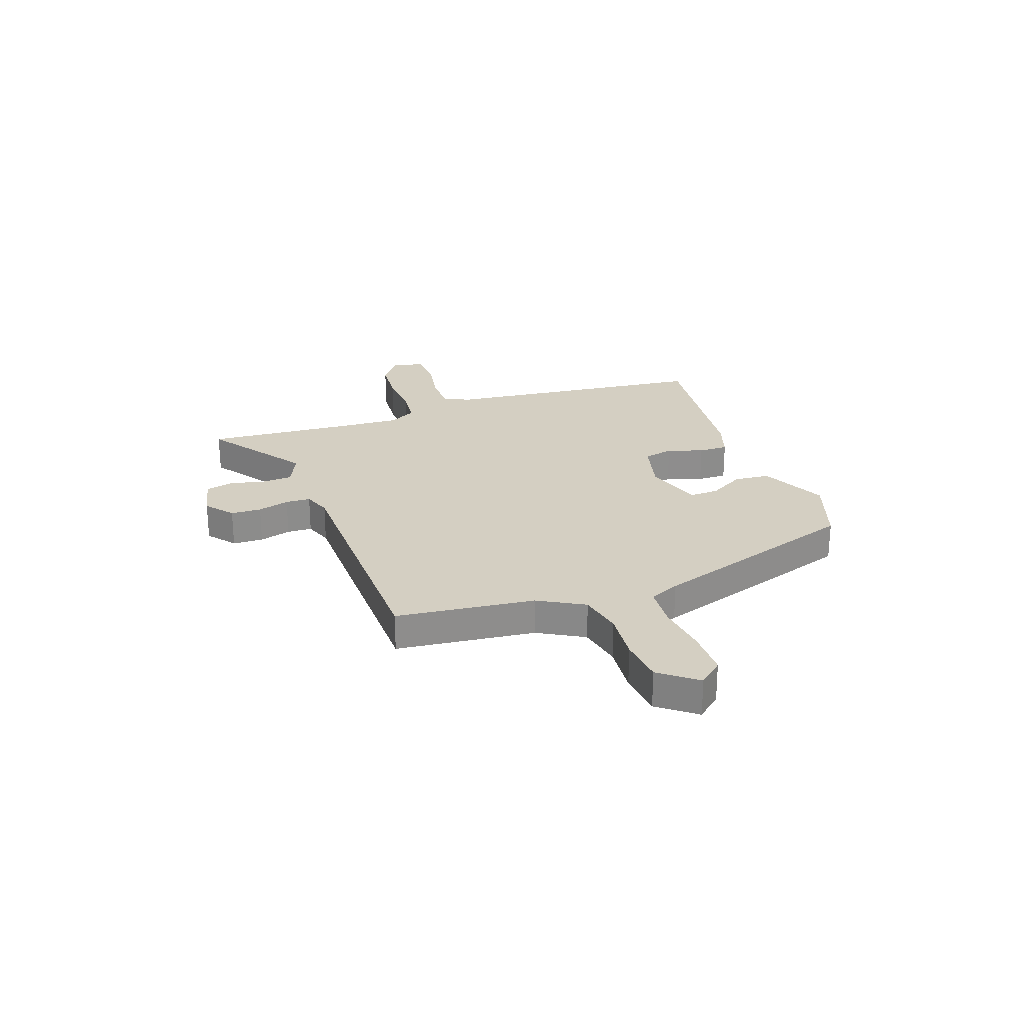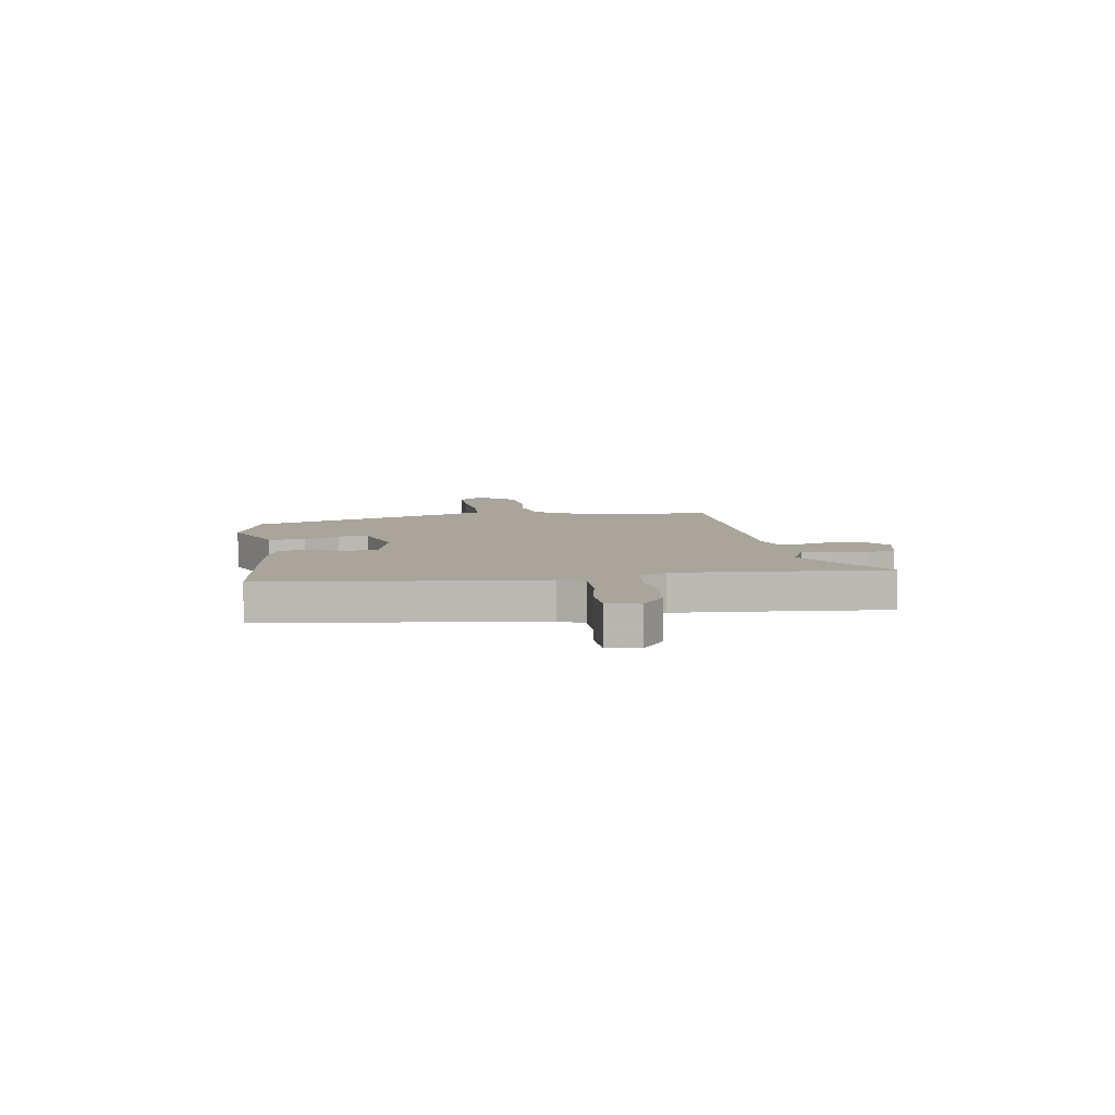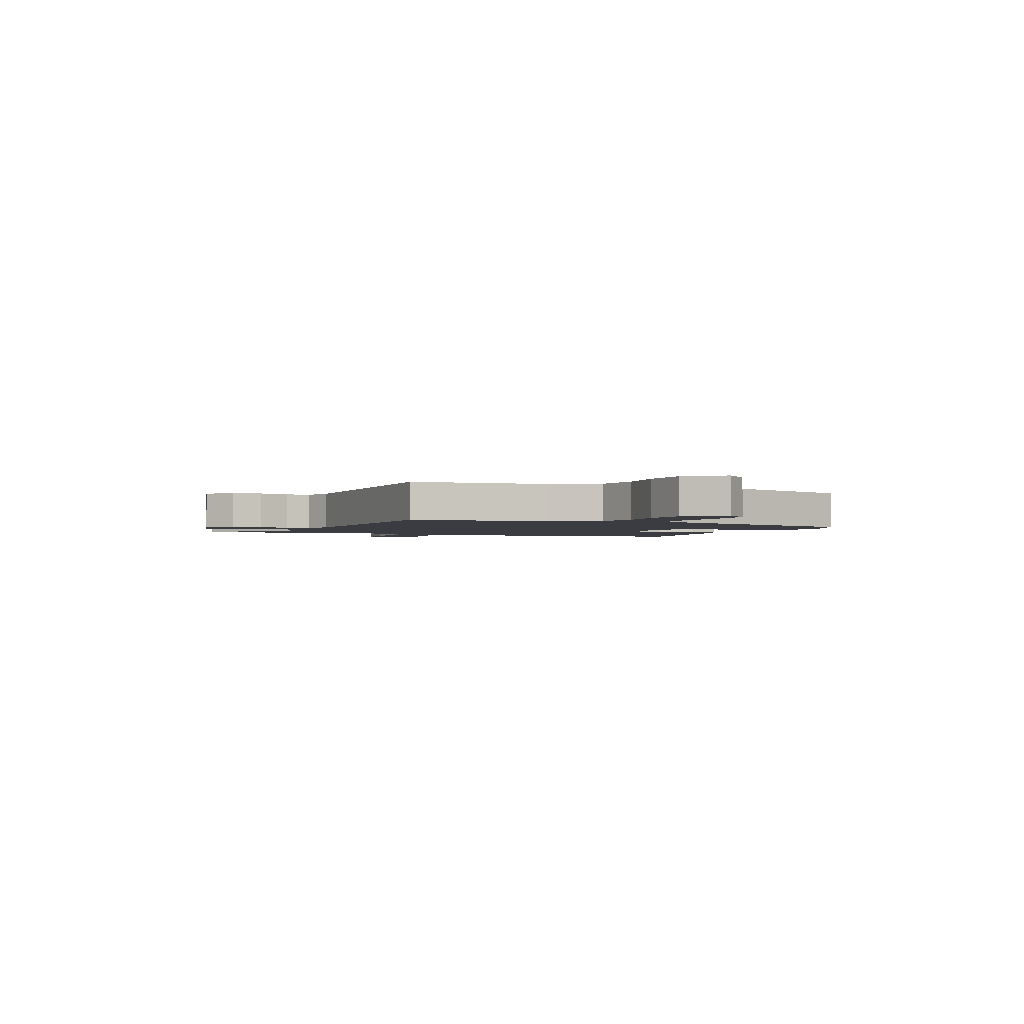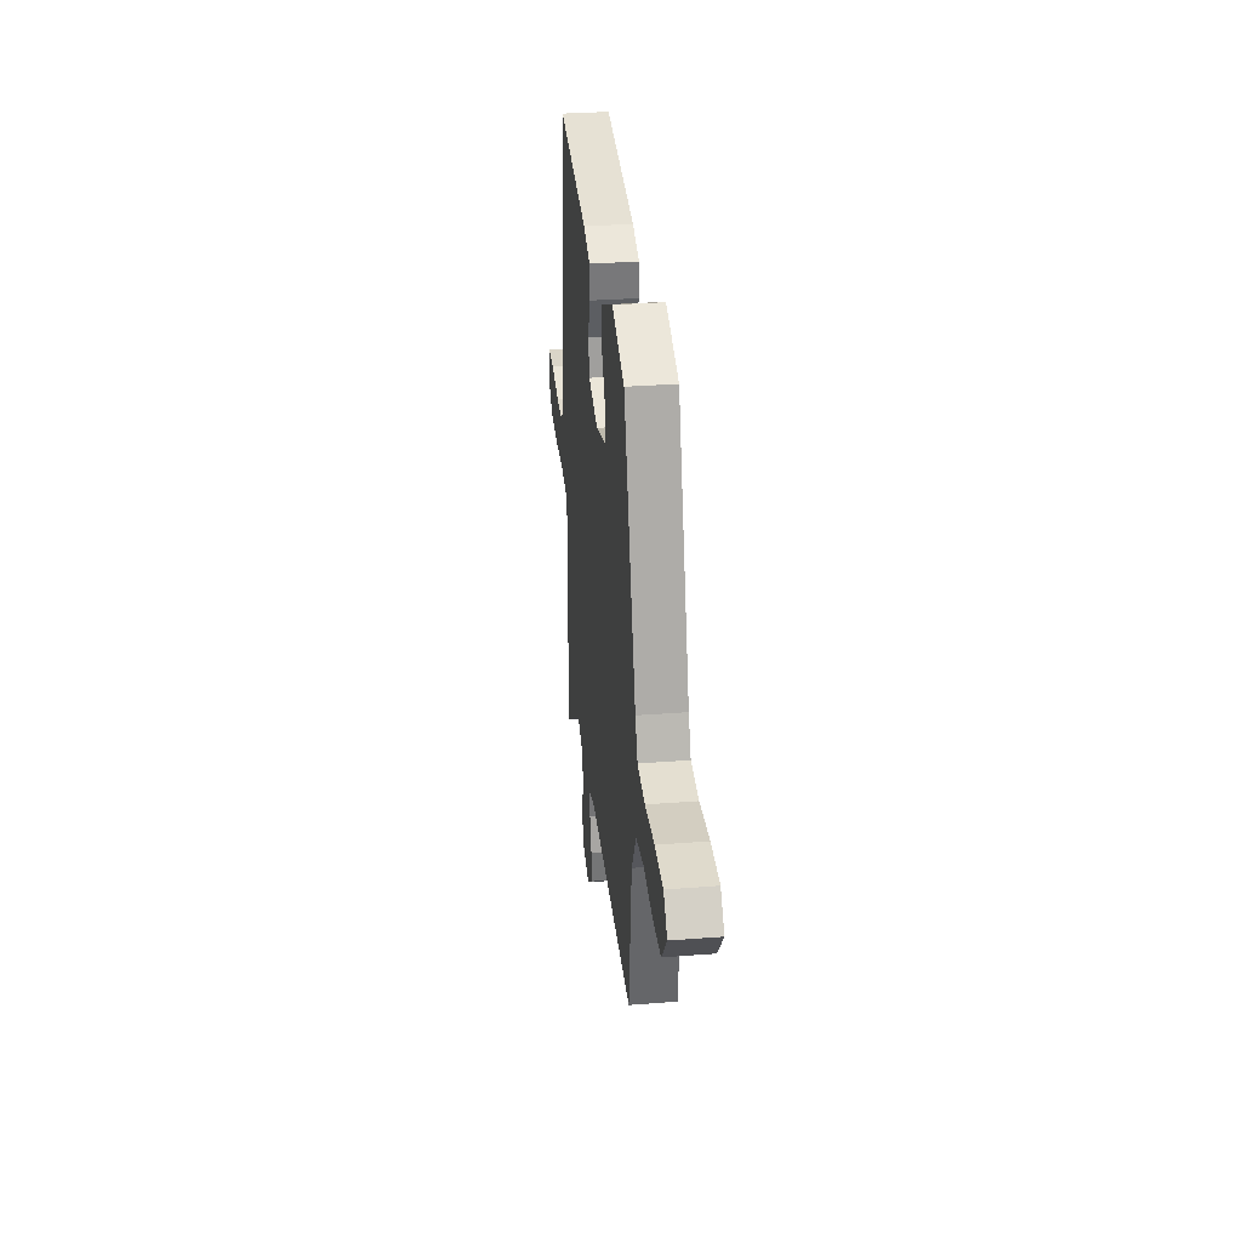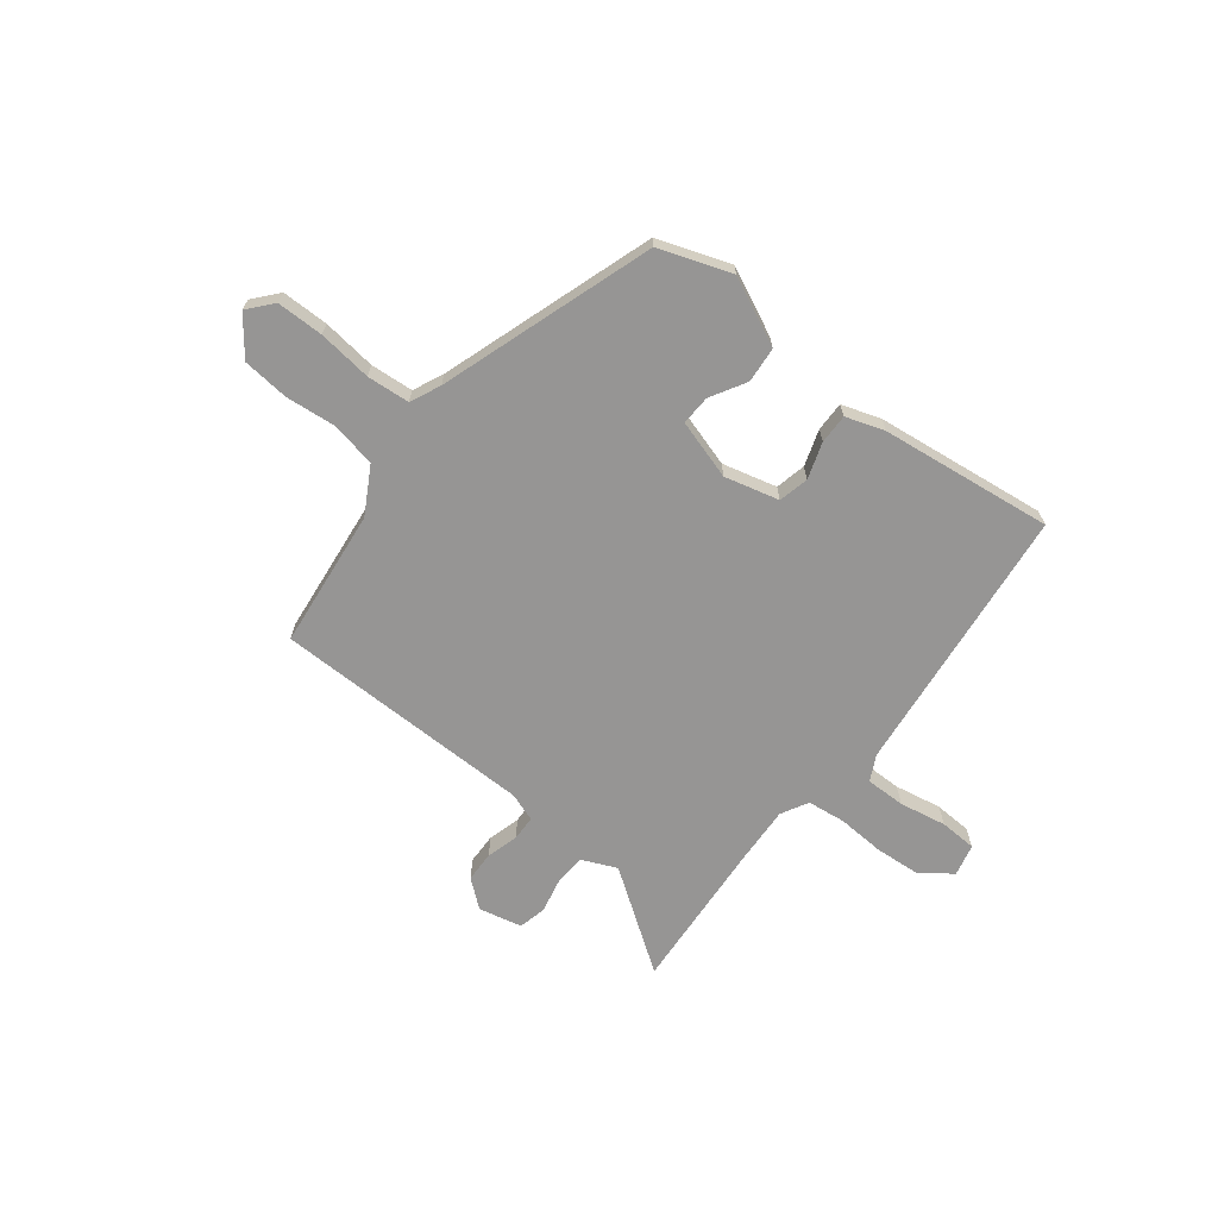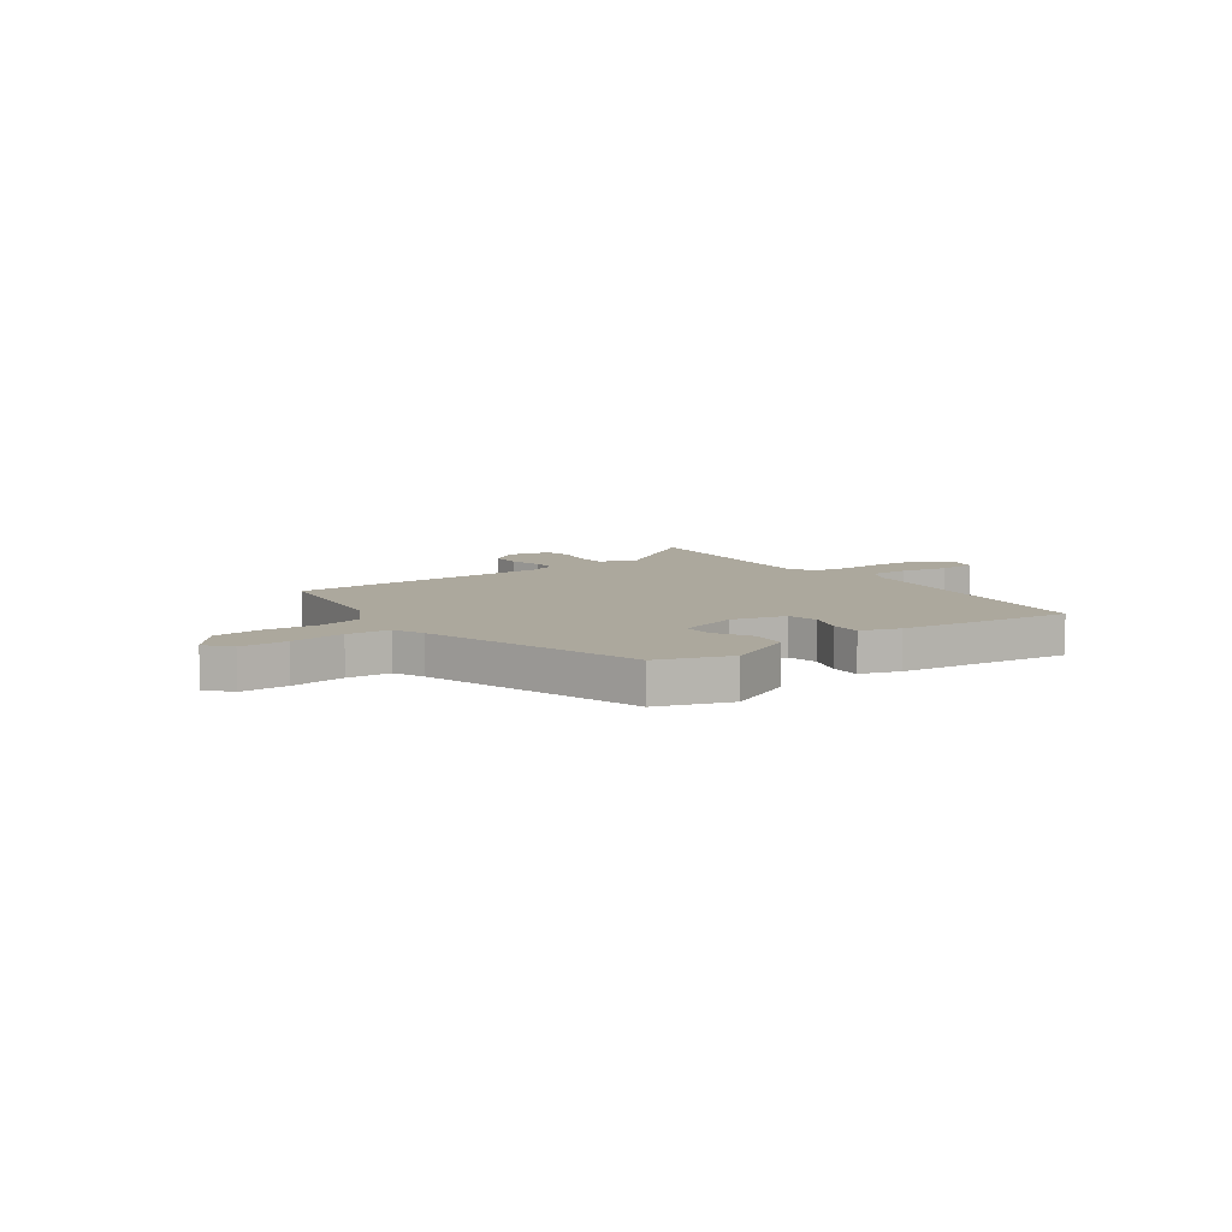
<metadata>
{"format":"obj","ext":"obj","renderer":"f3d","projection":"perspective","resolution":1024,"background":"white","views":[{"elev":25.5,"azim":-109.9,"up":"+Y"},{"elev":7.5,"azim":81.3,"up":"+Y"},{"elev":-2.2,"azim":-113.2,"up":"+Y"},{"elev":31.8,"azim":-96.3,"up":"+Z"},{"elev":-67.6,"azim":-38.2,"up":"+Y"},{"elev":8.6,"azim":-35.7,"up":"+Y"}]}
</metadata>
<code>
v 0.488 0.07 -0.338
v 0.51 0.07 -0.631
v 0.319 0.07 -0.499
v 0.252 0.07 -0.529
v 0.249 0.07 -0.588
v 0.264 0.07 -0.655
v 0.252 0.07 -0.709
v 0.169 0.07 -0.728
v 0.116 0.07 -0.686
v 0.114 0.07 -0.627
v 0.131 0.07 -0.566
v 0.129 0.07 -0.518
v 0.075 0.07 -0.499
v -0.426 0.07 -0.496
v -0.457 0.07 -0.229
v -0.507 0.07 -0.141
v -0.592 0.07 -0.124
v -0.69 0.07 -0.134
v -0.779 0.07 -0.126
v -0.835 0.07 -0.055
v -0.795 0.07 -0.008
v -0.705 0.07 -0.007
v -0.602 0.07 -0.019
v -0.52 0.07 -0.012
v -0.494 0.07 0.046
v -0.36 0.07 0.455
v -0.222 0.07 0.504
v -0.093 0.07 0.444
v -0.087 0.07 0.375
v -0.126 0.07 0.307
v -0.128 0.07 0.25
v -0.014 0.07 0.216
v 0.09 0.07 0.243
v 0.103 0.07 0.301
v 0.08 0.07 0.37
v 0.079 0.07 0.427
v 0.153 0.07 0.452
v 0.483 0.07 0.494
v 0.543 0.07 -0.025
v 0.568 0.07 -0.074
v 0.644 0.07 -0.073
v 0.734 0.07 -0.056
v 0.805 0.07 -0.059
v 0.82 0.07 -0.12
v 0.762 0.07 -0.164
v 0.675 0.07 -0.171
v 0.583 0.07 -0.166
v 0.51 0.07 -0.175
v 0.482 0.07 -0.227
v 0.488 0 -0.338
v 0.51 0 -0.631
v 0.319 0 -0.499
v 0.252 0 -0.529
v 0.249 0 -0.588
v 0.264 0 -0.655
v 0.252 0 -0.709
v 0.169 0 -0.728
v 0.116 0 -0.686
v 0.114 0 -0.627
v 0.131 0 -0.566
v 0.129 0 -0.518
v 0.075 0 -0.499
v -0.426 0 -0.496
v -0.457 0 -0.229
v -0.507 0 -0.141
v -0.592 0 -0.124
v -0.69 0 -0.134
v -0.779 0 -0.126
v -0.835 0 -0.055
v -0.795 0 -0.008
v -0.705 0 -0.007
v -0.602 0 -0.019
v -0.52 0 -0.012
v -0.494 0 0.046
v -0.36 0 0.455
v -0.222 0 0.504
v -0.093 0 0.444
v -0.087 0 0.375
v -0.126 0 0.307
v -0.128 0 0.25
v -0.014 0 0.216
v 0.09 0 0.243
v 0.103 0 0.301
v 0.08 0 0.37
v 0.079 0 0.427
v 0.153 0 0.452
v 0.483 0 0.494
v 0.543 0 -0.025
v 0.568 0 -0.074
v 0.644 0 -0.073
v 0.734 0 -0.056
v 0.805 0 -0.059
v 0.82 0 -0.12
v 0.762 0 -0.164
v 0.675 0 -0.171
v 0.583 0 -0.166
v 0.51 0 -0.175
v 0.482 0 -0.227
f 44 45 46 47
f 44 47 48
f 41 42 43 44
f 40 41 44 48
f 39 40 48
f 38 39 48 49
f 34 35 36 37
f 33 34 37 38
f 27 28 29 30
f 25 26 27 30
f 24 25 30 31
f 20 21 22 23
f 20 23 24
f 17 18 19 20
f 16 17 20 24
f 15 16 24 31
f 13 14 15 31
f 8 9 10 11
f 8 11 12
f 5 6 7 8
f 4 5 8 12
f 3 4 12 13
f 1 2 3
f 49 1 3 13
f 33 38 49 13
f 13 31 32
f 13 32 33
f 96 95 94 93
f 97 96 93
f 93 92 91 90
f 97 93 90 89
f 97 89 88
f 98 97 88 87
f 86 85 84 83
f 87 86 83 82
f 79 78 77 76
f 79 76 75 74
f 80 79 74 73
f 72 71 70 69
f 73 72 69
f 69 68 67 66
f 73 69 66 65
f 80 73 65 64
f 80 64 63 62
f 60 59 58 57
f 61 60 57
f 57 56 55 54
f 61 57 54 53
f 62 61 53 52
f 52 51 50
f 62 52 50 98
f 62 98 87 82
f 81 80 62
f 82 81 62
f 1 50 51 2
f 2 51 52 3
f 3 52 53 4
f 4 53 54 5
f 5 54 55 6
f 6 55 56 7
f 7 56 57 8
f 8 57 58 9
f 9 58 59 10
f 10 59 60 11
f 11 60 61 12
f 12 61 62 13
f 13 62 63 14
f 14 63 64 15
f 15 64 65 16
f 16 65 66 17
f 17 66 67 18
f 18 67 68 19
f 19 68 69 20
f 20 69 70 21
f 21 70 71 22
f 22 71 72 23
f 23 72 73 24
f 24 73 74 25
f 25 74 75 26
f 26 75 76 27
f 27 76 77 28
f 28 77 78 29
f 29 78 79 30
f 30 79 80 31
f 31 80 81 32
f 32 81 82 33
f 33 82 83 34
f 34 83 84 35
f 35 84 85 36
f 36 85 86 37
f 37 86 87 38
f 38 87 88 39
f 39 88 89 40
f 40 89 90 41
f 41 90 91 42
f 42 91 92 43
f 43 92 93 44
f 44 93 94 45
f 45 94 95 46
f 46 95 96 47
f 47 96 97 48
f 48 97 98 49
f 49 98 50 1

</code>
